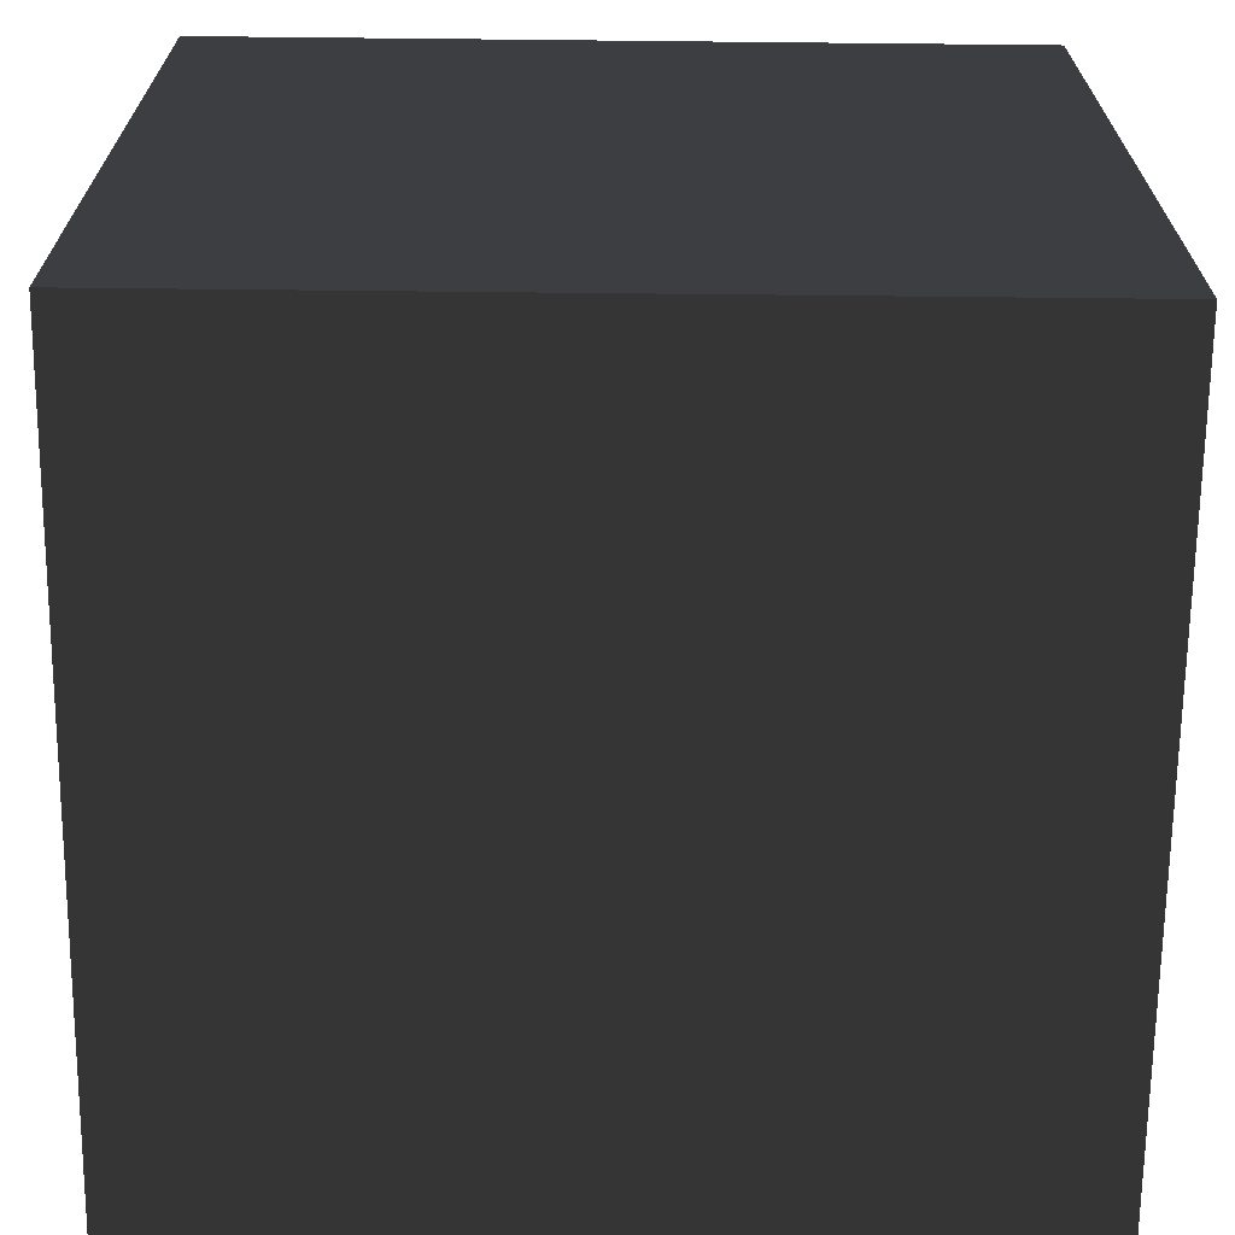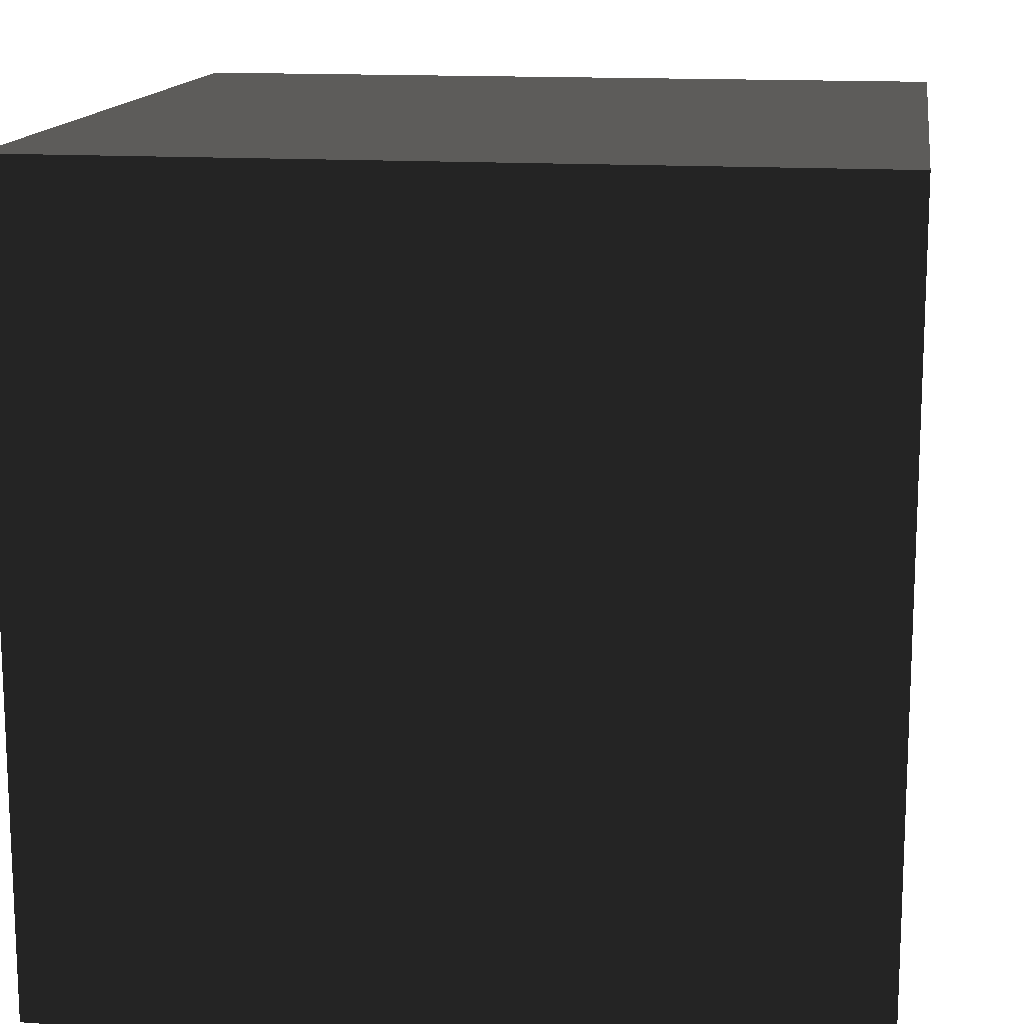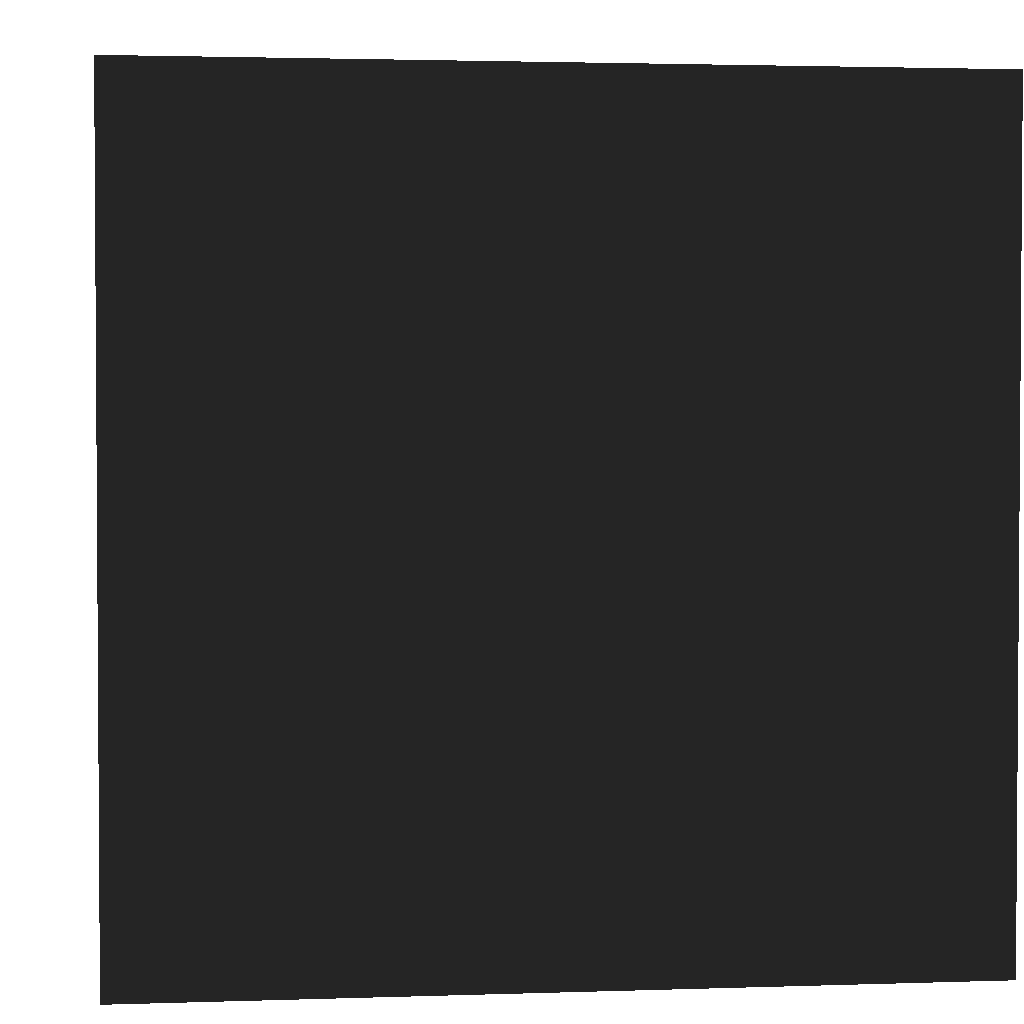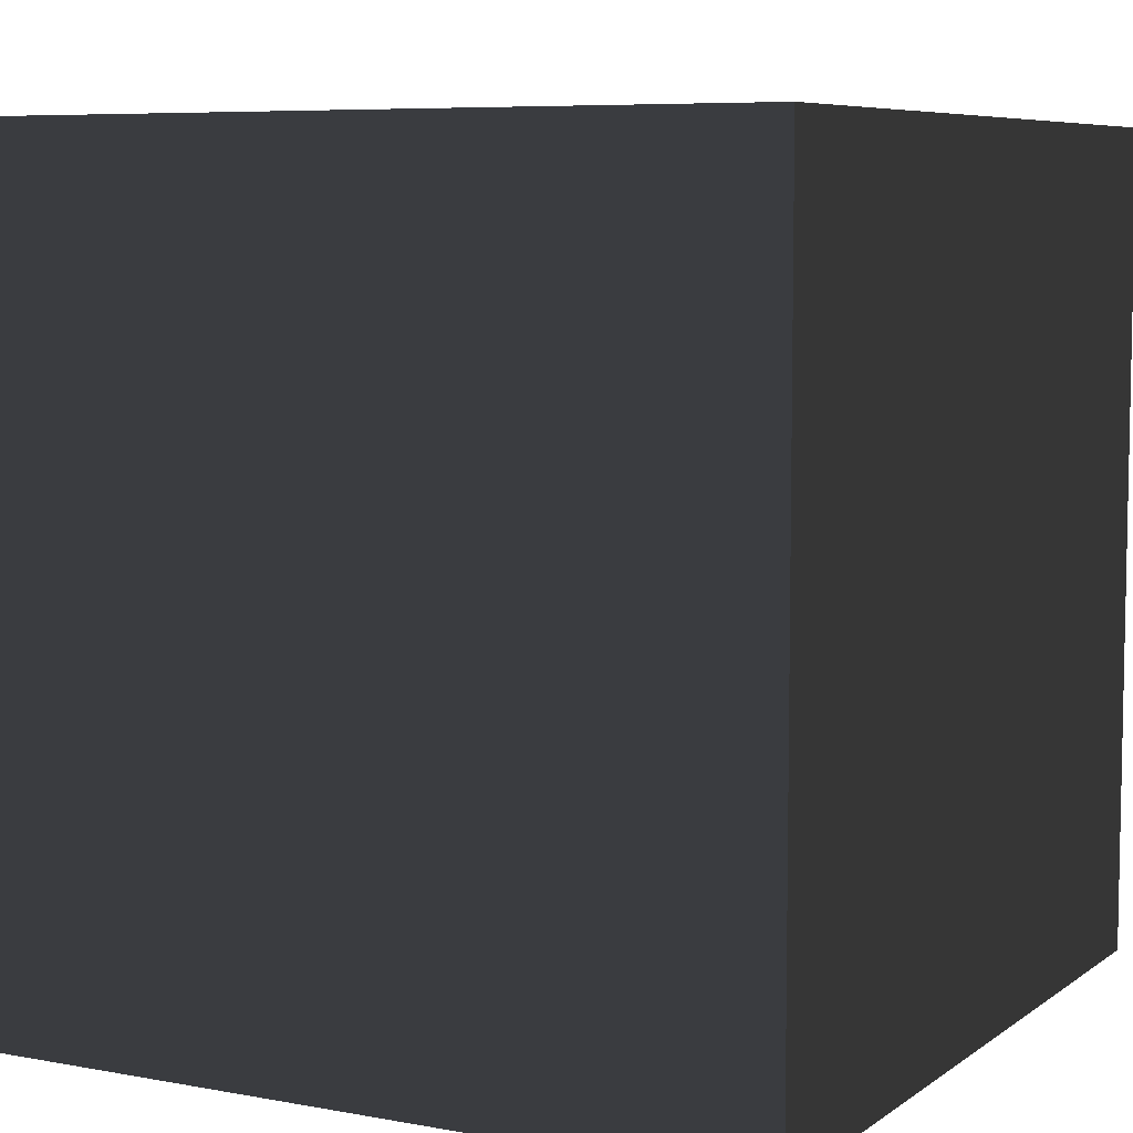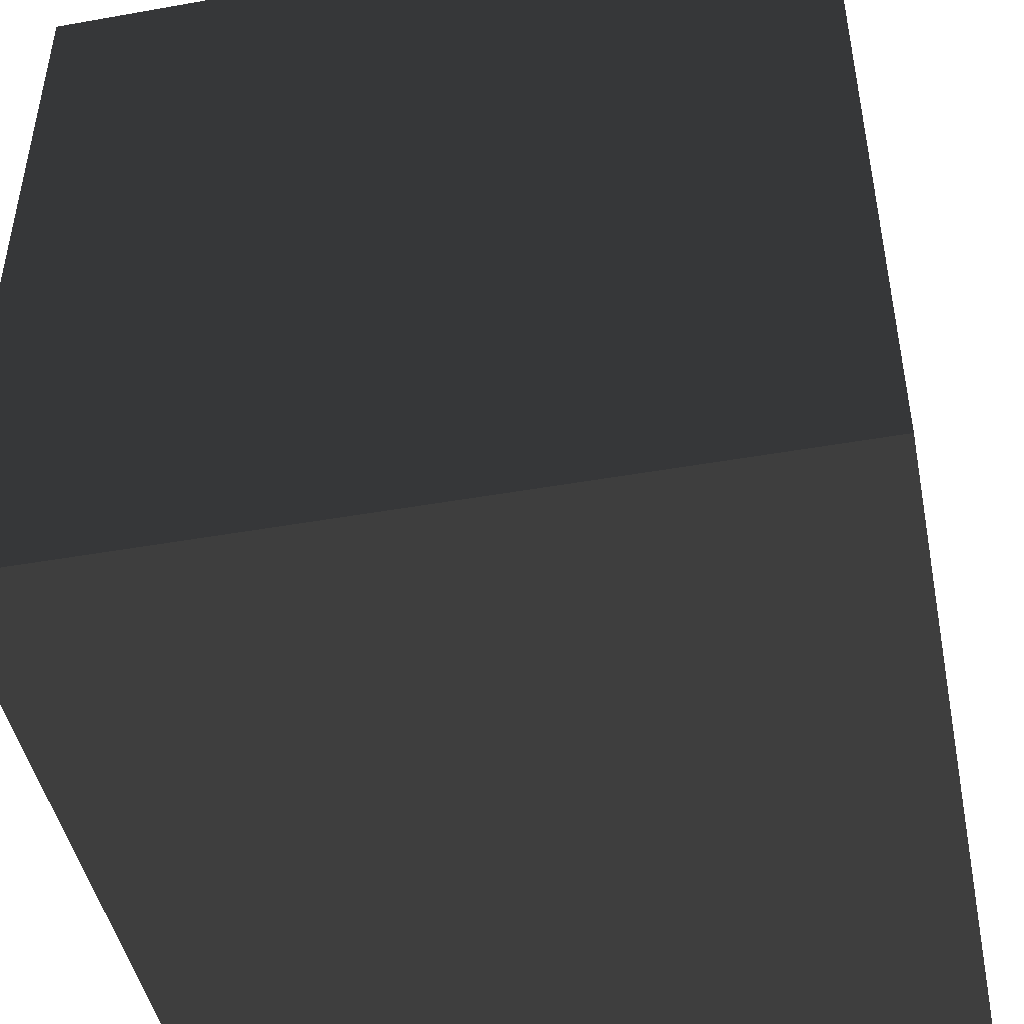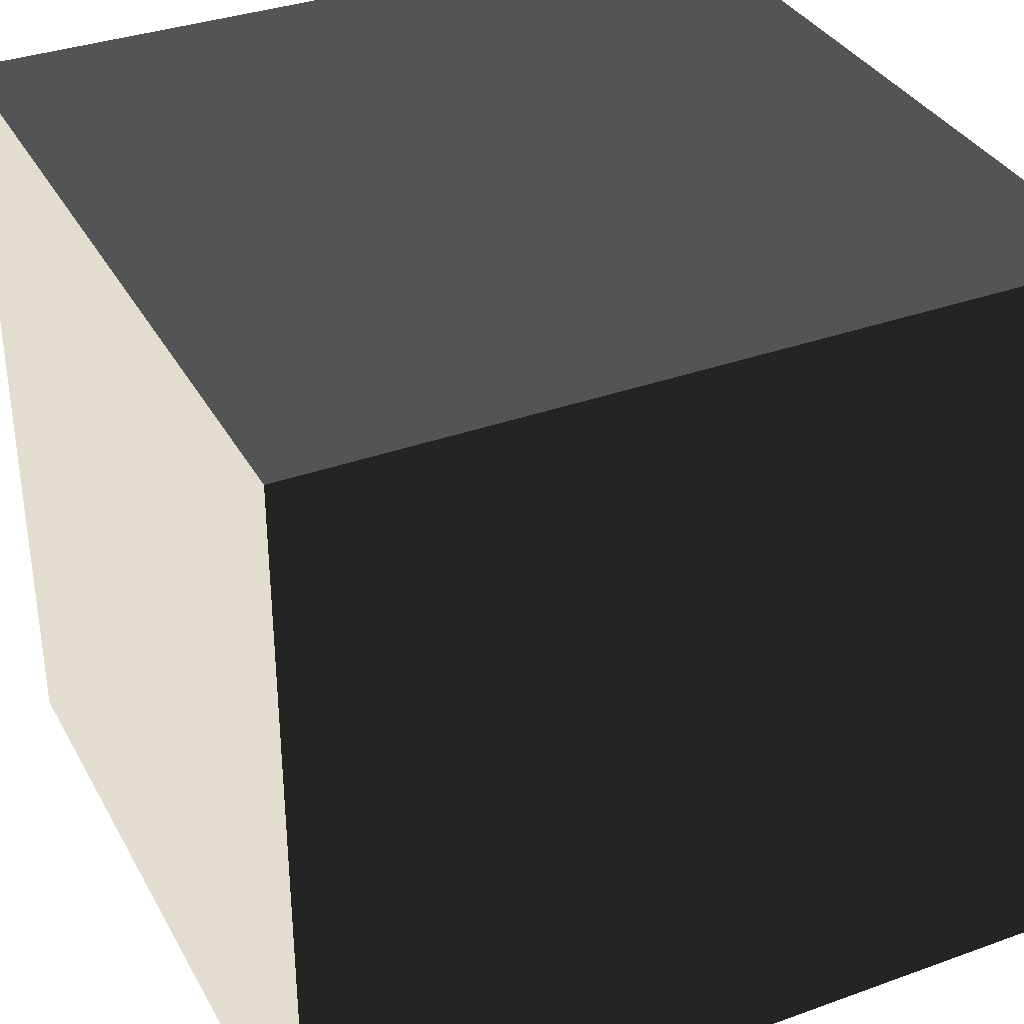
<metadata>
{"format":"obj","ext":"obj","renderer":"f3d","projection":"perspective","resolution":1024,"background":"white","views":[{"elev":-67.7,"azim":89.4,"up":"+Z"},{"elev":14.3,"azim":98.4,"up":"+Z"},{"elev":2.3,"azim":83.1,"up":"+Y"},{"elev":7.0,"azim":-151.7,"up":"+Y"},{"elev":-46.0,"azim":-78.5,"up":"+Y"},{"elev":35.1,"azim":-115.6,"up":"+Z"}]}
</metadata>
<code>
v -0.05 -0.05 -1.113e-07
v 0.05 -0.05 -9.962e-08
v 0.05 0.05 -1.113e-07
v -0.05 0.05 -1.233e-07
v -0.05 -0.05 0.1
v -0.05 0.05 0.1
v 0.05 0.05 0.1
v 0.05 -0.05 0.1
v -0.05 -0.05 -1.113e-07
v -0.05 -0.05 0.1
v 0.05 -0.05 0.1
v 0.05 -0.05 -9.962e-08
v 0.05 -0.05 -9.962e-08
v 0.05 -0.05 0.1
v 0.05 0.05 0.1
v 0.05 0.05 -1.113e-07
v 0.05 0.05 -1.113e-07
v 0.05 0.05 0.1
v -0.05 0.05 0.1
v -0.05 0.05 -1.233e-07
v -0.05 0.05 -1.233e-07
v -0.05 0.05 0.1
v -0.05 -0.05 0.1
v -0.05 -0.05 -1.113e-07
g Crate_(136)_22242_509
f 1 3 2
f 1 4 3
f 5 7 6
f 5 8 7
f 9 11 10
f 9 12 11
f 13 15 14
f 13 16 15
f 17 19 18
f 17 20 19
f 21 23 22
f 21 24 23

</code>
